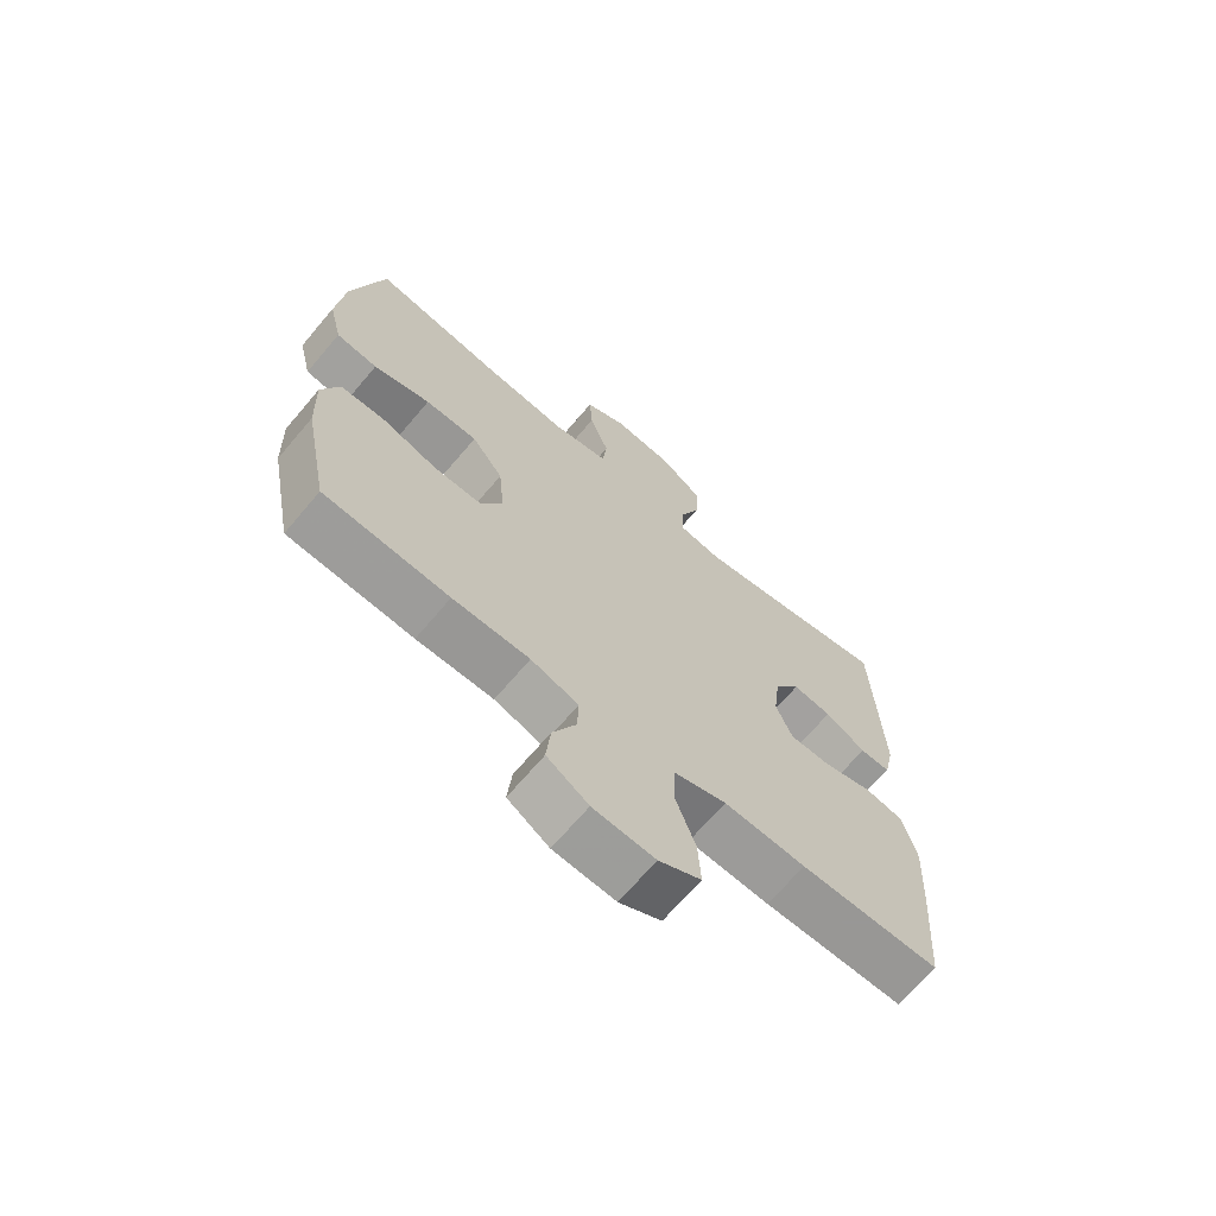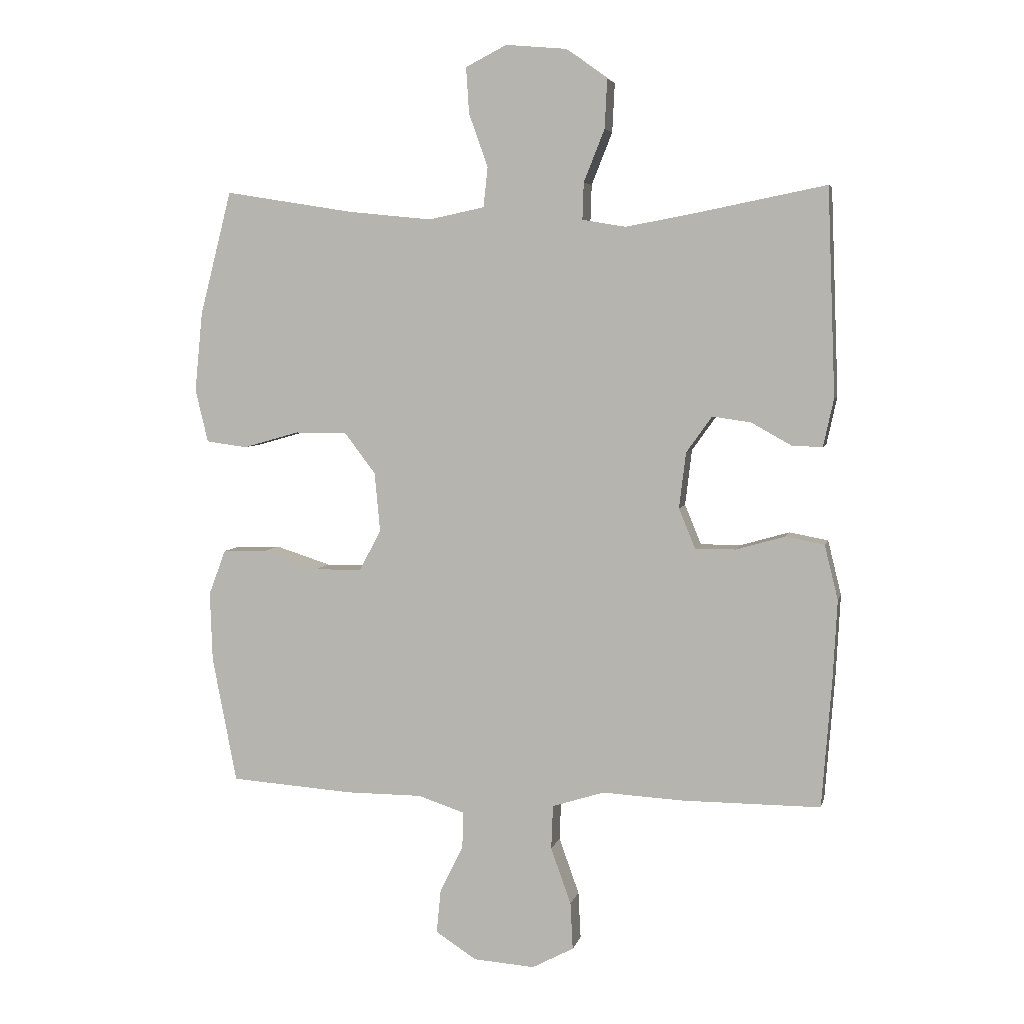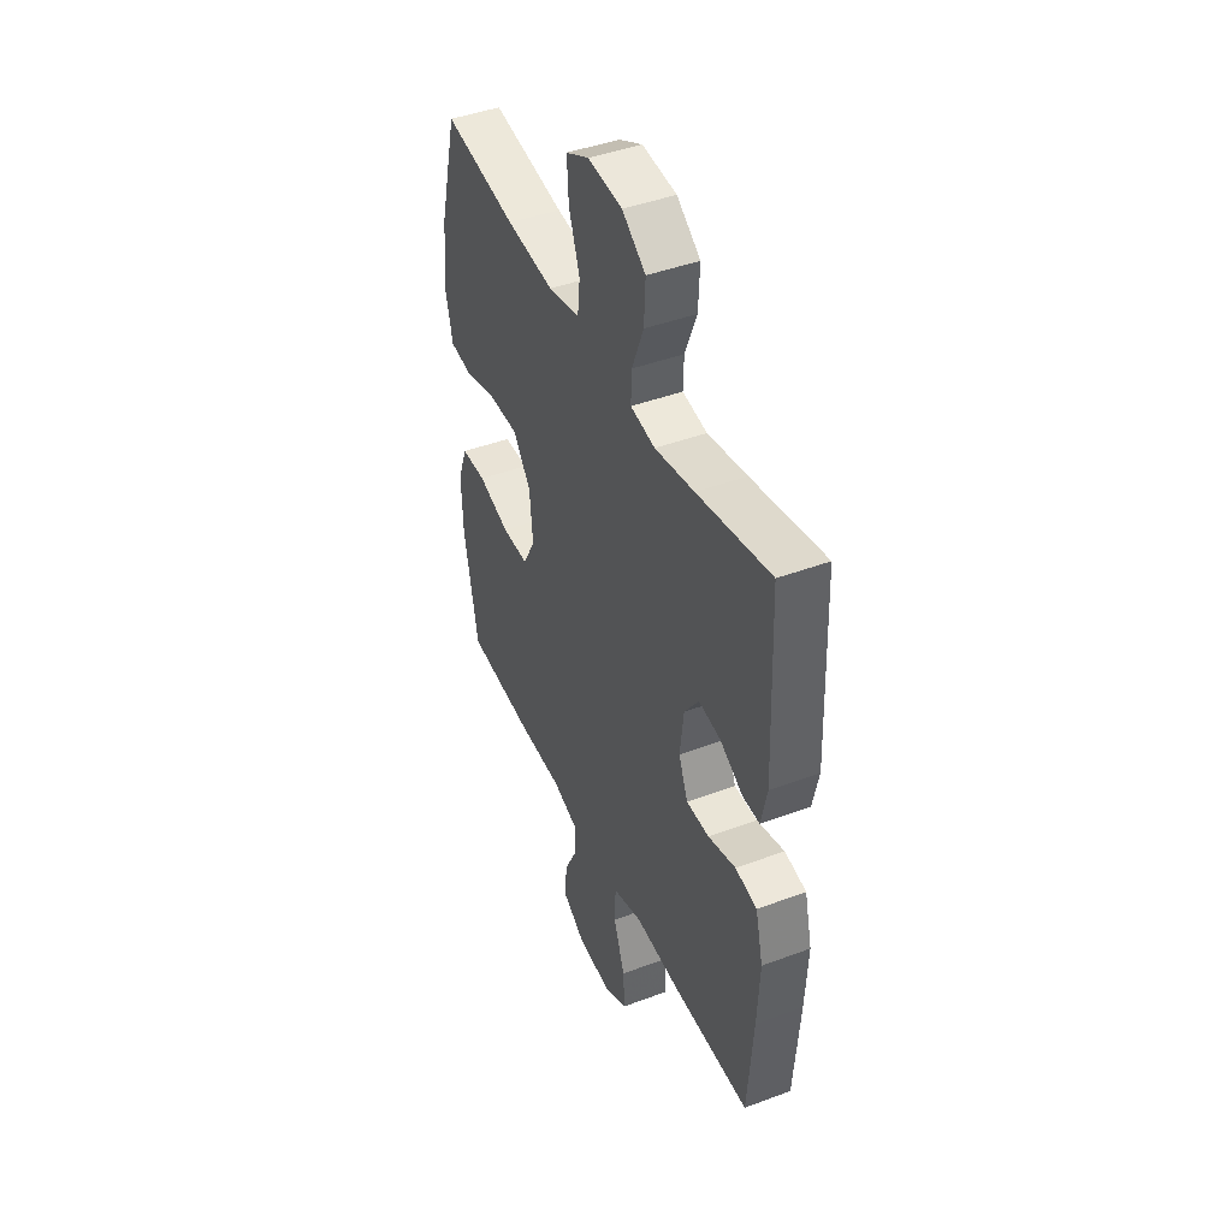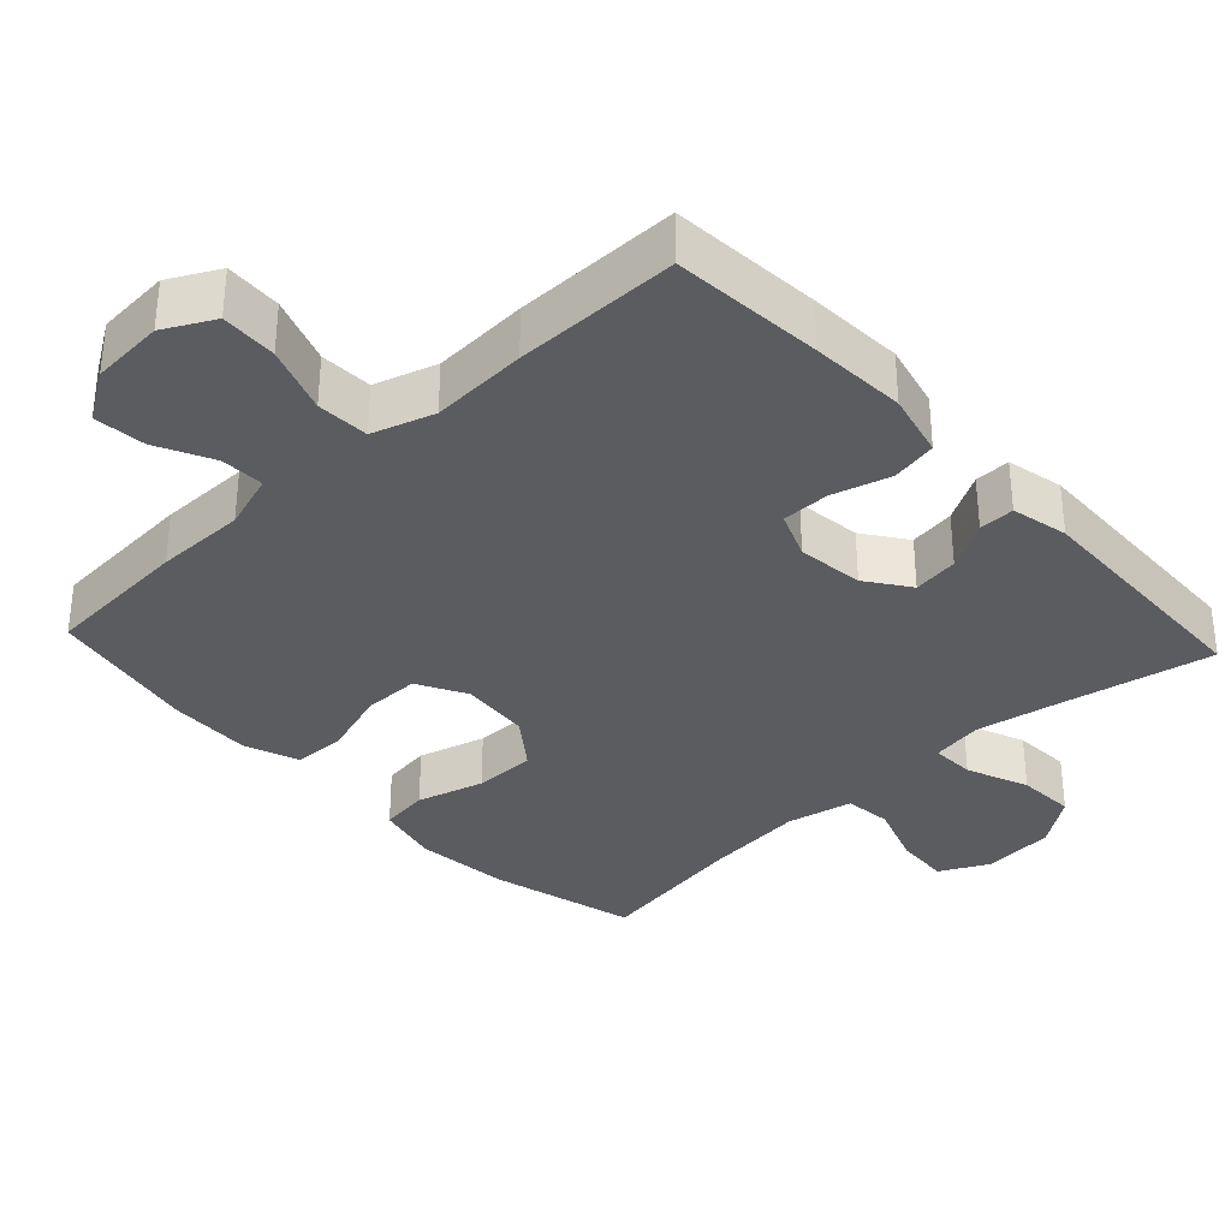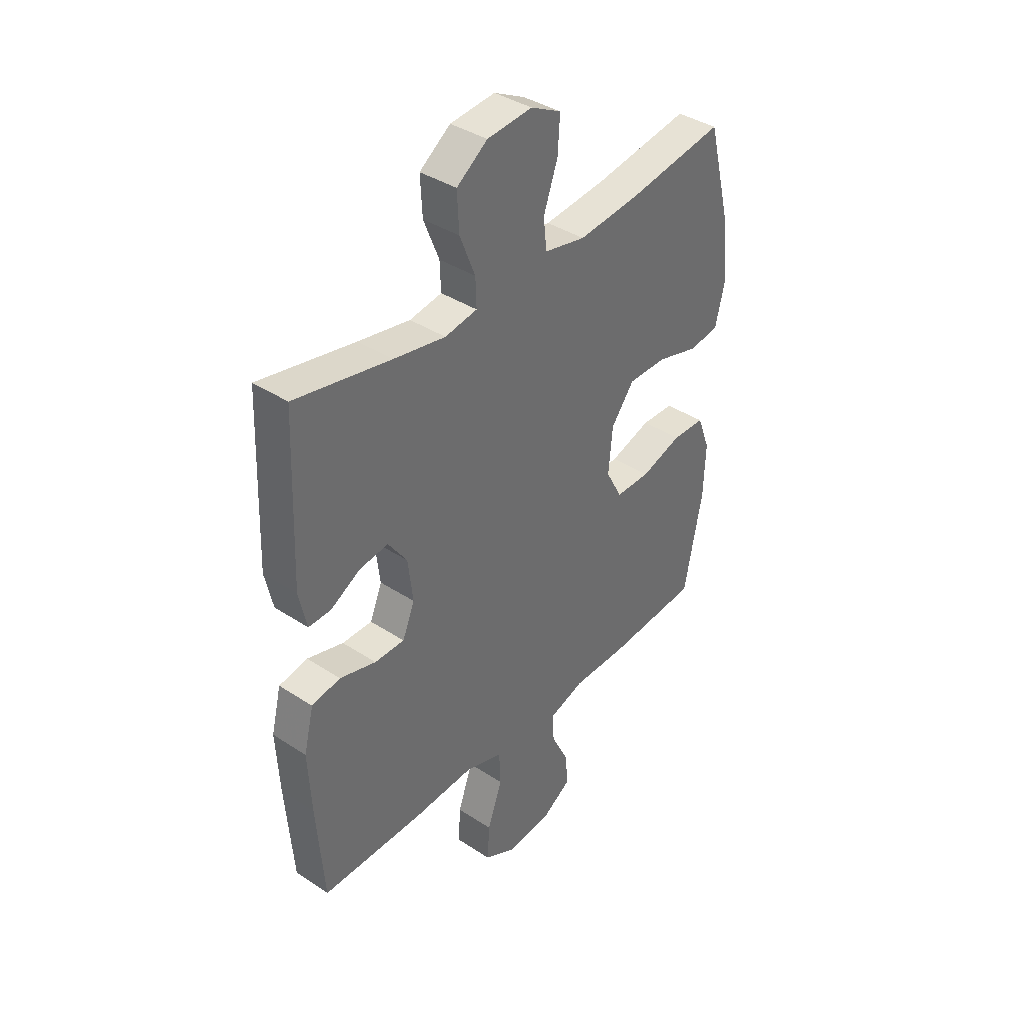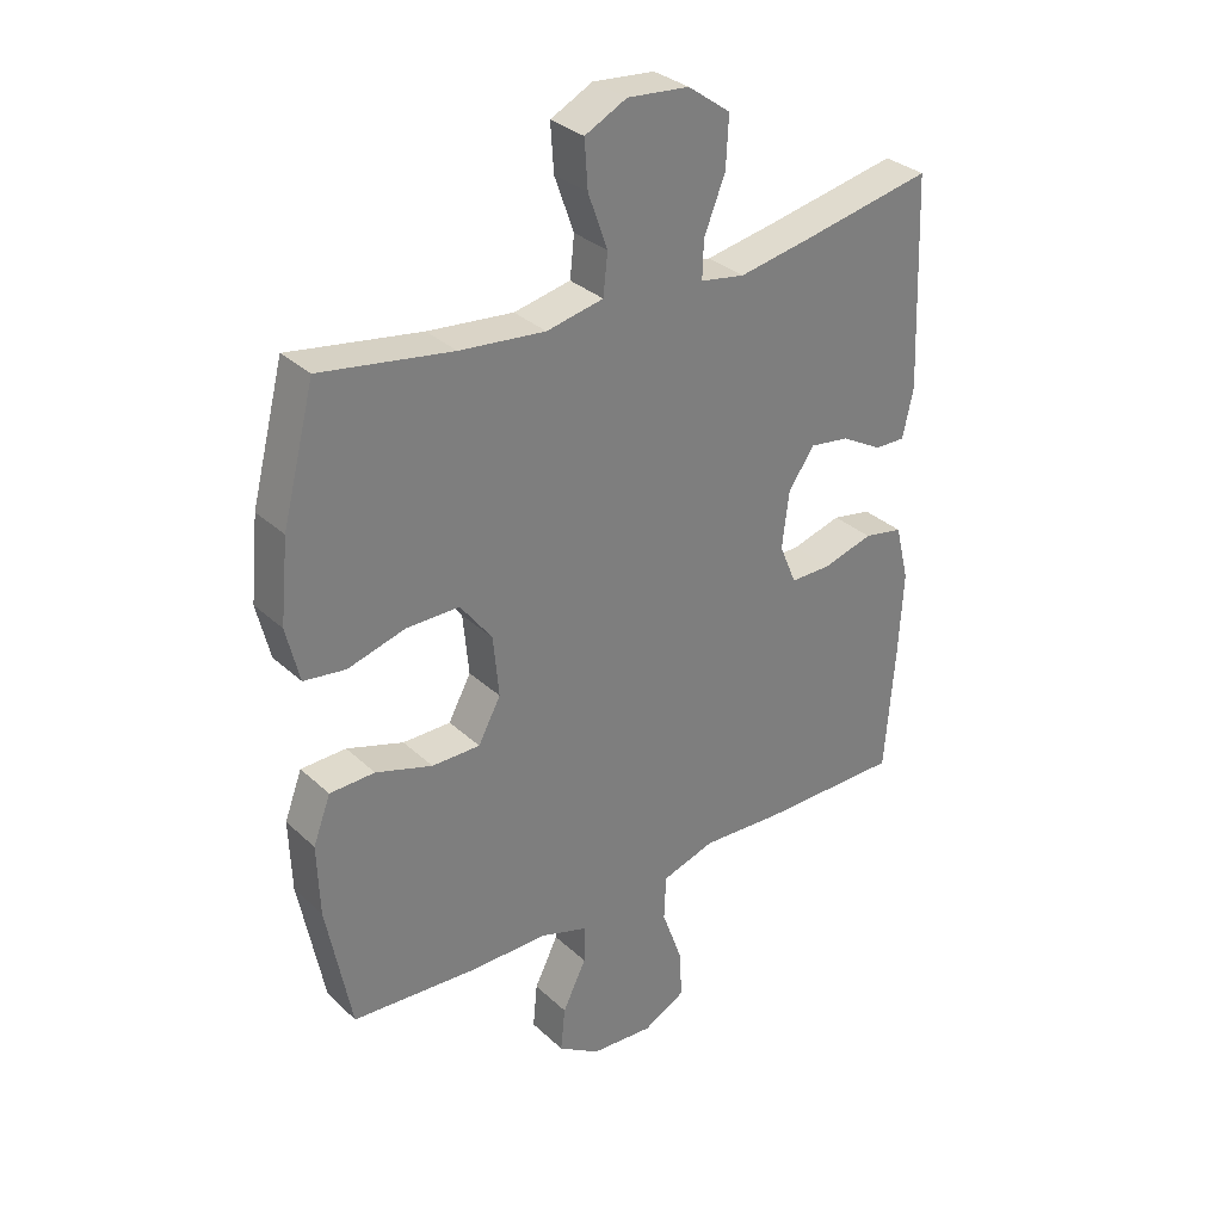
<metadata>
{"format":"obj","ext":"obj","renderer":"f3d","projection":"perspective","resolution":1024,"background":"white","views":[{"elev":-68.2,"azim":139.7,"up":"+Z"},{"elev":5.1,"azim":-167.3,"up":"+Z"},{"elev":44.0,"azim":-113.7,"up":"+Z"},{"elev":-34.2,"azim":-137.0,"up":"+Y"},{"elev":38.7,"azim":-50.4,"up":"+Z"},{"elev":31.9,"azim":141.9,"up":"+Z"}]}
</metadata>
<code>
v 0.5 0.07 0.5
v 0.552 0.07 0.298
v 0.565 0.07 0.168
v 0.544 0.07 0.081
v 0.477 0.07 0.072
v 0.385 0.07 0.098
v 0.3 0.07 0.098
v 0.249 0.07 0.031
v 0.24 0.07 -0.066
v 0.276 0.07 -0.133
v 0.353 0.07 -0.133
v 0.444 0.07 -0.104
v 0.516 0.07 -0.106
v 0.544 0.07 -0.18
v 0.54 0.07 -0.294
v 0.5 0.07 -0.5
v 0.298 0.07 -0.514
v 0.174 0.07 -0.514
v 0.097 0.07 -0.539
v 0.099 0.07 -0.599
v 0.137 0.07 -0.676
v 0.144 0.07 -0.747
v 0.077 0.07 -0.79
v -0.023 0.07 -0.797
v -0.091 0.07 -0.761
v -0.087 0.07 -0.684
v -0.054 0.07 -0.592
v -0.057 0.07 -0.52
v -0.142 0.07 -0.493
v -0.274 0.07 -0.5
v -0.5 0.07 -0.5
v -0.516 0.07 -0.292
v -0.523 0.07 -0.161
v -0.501 0.07 -0.072
v -0.438 0.07 -0.06
v -0.358 0.07 -0.083
v -0.292 0.07 -0.083
v -0.265 0.07 -0.018
v -0.276 0.07 0.073
v -0.318 0.07 0.132
v -0.381 0.07 0.123
v -0.447 0.07 0.086
v -0.496 0.07 0.085
v -0.513 0.07 0.163
v -0.5 0.07 0.5
v -0.289 0.07 0.458
v -0.175 0.07 0.437
v -0.104 0.07 0.449
v -0.106 0.07 0.509
v -0.14 0.07 0.594
v -0.144 0.07 0.674
v -0.076 0.07 0.723
v 0.023 0.07 0.732
v 0.09 0.07 0.698
v 0.085 0.07 0.623
v 0.054 0.07 0.536
v 0.061 0.07 0.471
v 0.152 0.07 0.452
v 0.289 0.07 0.466
v 0.5 0 0.5
v 0.552 0 0.298
v 0.565 0 0.168
v 0.544 0 0.081
v 0.477 0 0.072
v 0.385 0 0.098
v 0.3 0 0.098
v 0.249 0 0.031
v 0.24 0 -0.066
v 0.276 0 -0.133
v 0.353 0 -0.133
v 0.444 0 -0.104
v 0.516 0 -0.106
v 0.544 0 -0.18
v 0.54 0 -0.294
v 0.5 0 -0.5
v 0.298 0 -0.514
v 0.174 0 -0.514
v 0.097 0 -0.539
v 0.099 0 -0.599
v 0.137 0 -0.676
v 0.144 0 -0.747
v 0.077 0 -0.79
v -0.023 0 -0.797
v -0.091 0 -0.761
v -0.087 0 -0.684
v -0.054 0 -0.592
v -0.057 0 -0.52
v -0.142 0 -0.493
v -0.274 0 -0.5
v -0.5 0 -0.5
v -0.516 0 -0.292
v -0.523 0 -0.161
v -0.501 0 -0.072
v -0.438 0 -0.06
v -0.358 0 -0.083
v -0.292 0 -0.083
v -0.265 0 -0.018
v -0.276 0 0.073
v -0.318 0 0.132
v -0.381 0 0.123
v -0.447 0 0.086
v -0.496 0 0.085
v -0.513 0 0.163
v -0.5 0 0.5
v -0.289 0 0.458
v -0.175 0 0.437
v -0.104 0 0.449
v -0.106 0 0.509
v -0.14 0 0.594
v -0.144 0 0.674
v -0.076 0 0.723
v 0.023 0 0.732
v 0.09 0 0.698
v 0.085 0 0.623
v 0.054 0 0.536
v 0.061 0 0.471
v 0.152 0 0.452
v 0.289 0 0.466
f 54 55 56
f 53 54 56
f 52 53 56
f 51 52 56
f 50 51 56
f 49 50 56
f 48 49 56 57
f 47 48 57 58
f 44 45 46
f 43 44 46
f 42 43 46
f 41 42 46
f 40 41 46 47
f 39 40 47 58
f 34 35 36
f 33 34 36
f 32 33 36
f 31 32 36
f 30 31 36
f 29 30 36
f 28 29 36 37
f 25 26 27
f 24 25 27
f 23 24 27
f 22 23 27
f 21 22 27
f 20 21 27
f 19 20 27 28
f 28 37 38
f 19 28 38
f 18 19 38
f 16 17 18
f 15 16 18
f 14 15 18
f 13 14 18
f 12 13 18
f 11 12 18
f 4 5 6
f 3 4 6
f 2 3 6
f 1 2 6
f 59 1 6
f 59 6 7
f 58 59 7 8
f 39 58 8 9
f 38 39 9 10
f 18 38 10
f 10 11 18
f 115 114 113
f 115 113 112
f 115 112 111
f 115 111 110
f 115 110 109
f 115 109 108
f 116 115 108 107
f 117 116 107 106
f 105 104 103
f 105 103 102
f 105 102 101
f 105 101 100
f 106 105 100 99
f 117 106 99 98
f 95 94 93
f 95 93 92
f 95 92 91
f 95 91 90
f 95 90 89
f 95 89 88
f 96 95 88 87
f 86 85 84
f 86 84 83
f 86 83 82
f 86 82 81
f 86 81 80
f 86 80 79
f 87 86 79 78
f 97 96 87
f 97 87 78
f 97 78 77
f 77 76 75
f 77 75 74
f 77 74 73
f 77 73 72
f 77 72 71
f 77 71 70
f 65 64 63
f 65 63 62
f 65 62 61
f 65 61 60
f 65 60 118
f 66 65 118
f 67 66 118 117
f 68 67 117 98
f 69 68 98 97
f 69 97 77
f 77 70 69
f 1 60 61 2
f 2 61 62 3
f 3 62 63 4
f 4 63 64 5
f 5 64 65 6
f 6 65 66 7
f 7 66 67 8
f 8 67 68 9
f 9 68 69 10
f 10 69 70 11
f 11 70 71 12
f 12 71 72 13
f 13 72 73 14
f 14 73 74 15
f 15 74 75 16
f 16 75 76 17
f 17 76 77 18
f 18 77 78 19
f 19 78 79 20
f 20 79 80 21
f 21 80 81 22
f 22 81 82 23
f 23 82 83 24
f 24 83 84 25
f 25 84 85 26
f 26 85 86 27
f 27 86 87 28
f 28 87 88 29
f 29 88 89 30
f 30 89 90 31
f 31 90 91 32
f 32 91 92 33
f 33 92 93 34
f 34 93 94 35
f 35 94 95 36
f 36 95 96 37
f 37 96 97 38
f 38 97 98 39
f 39 98 99 40
f 40 99 100 41
f 41 100 101 42
f 42 101 102 43
f 43 102 103 44
f 44 103 104 45
f 45 104 105 46
f 46 105 106 47
f 47 106 107 48
f 48 107 108 49
f 49 108 109 50
f 50 109 110 51
f 51 110 111 52
f 52 111 112 53
f 53 112 113 54
f 54 113 114 55
f 55 114 115 56
f 56 115 116 57
f 57 116 117 58
f 58 117 118 59
f 59 118 60 1

</code>
